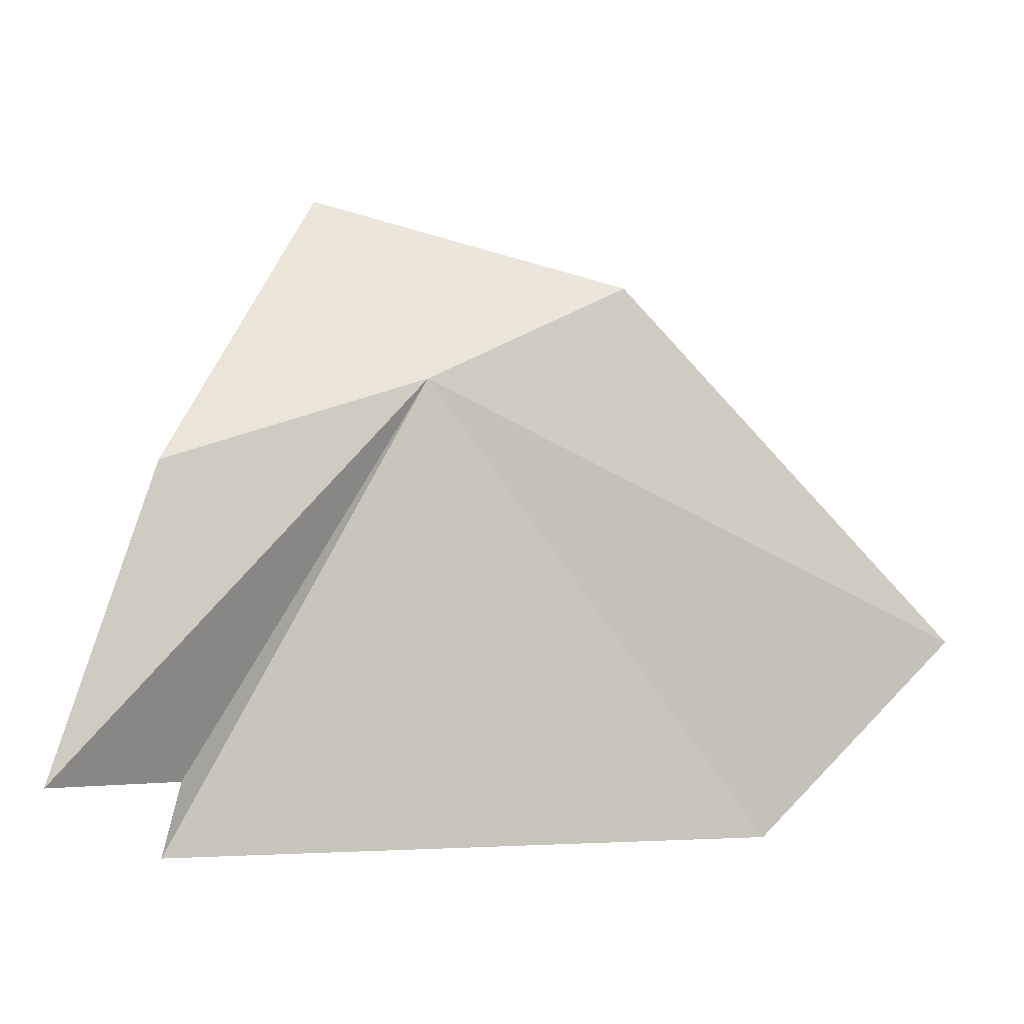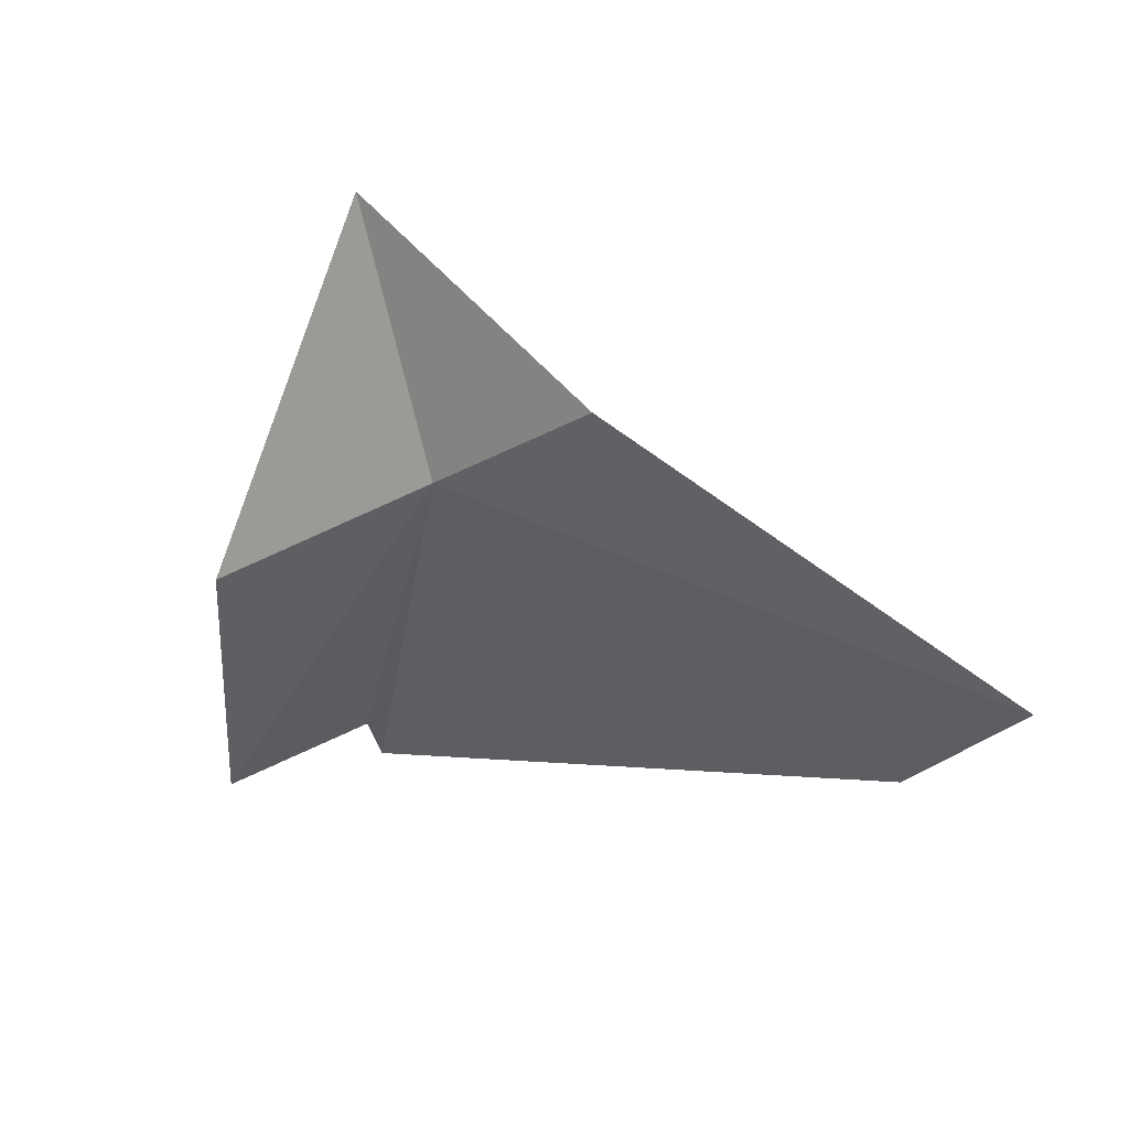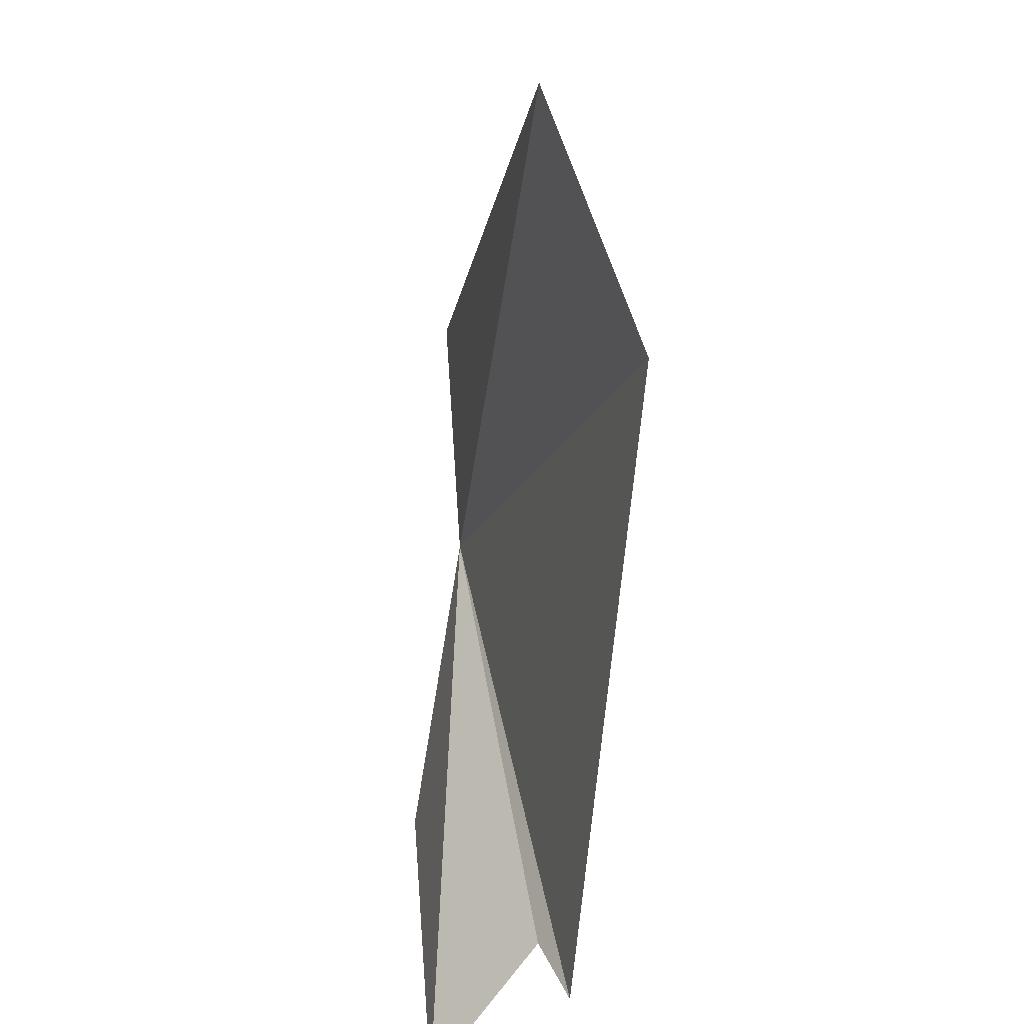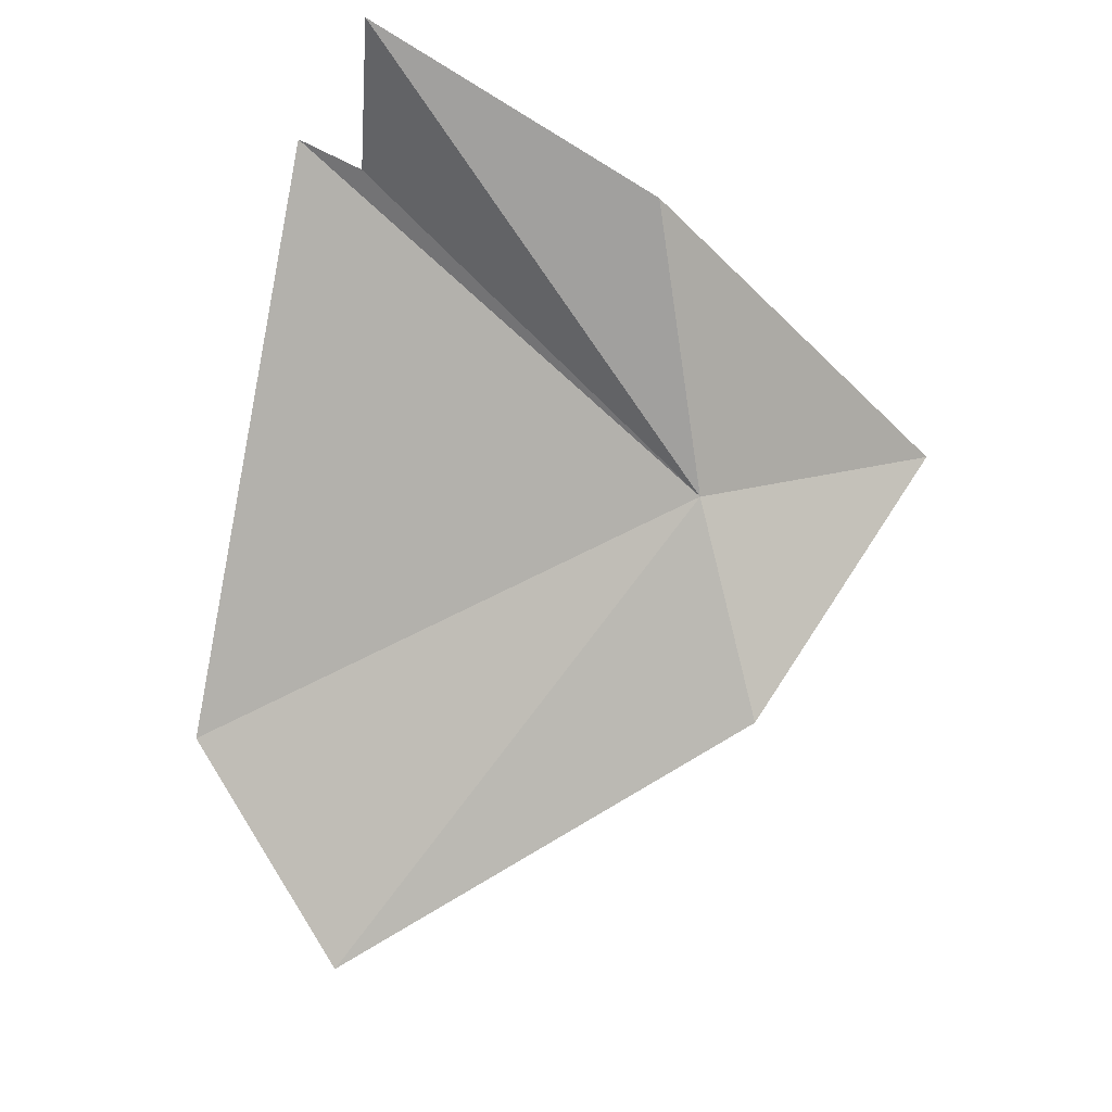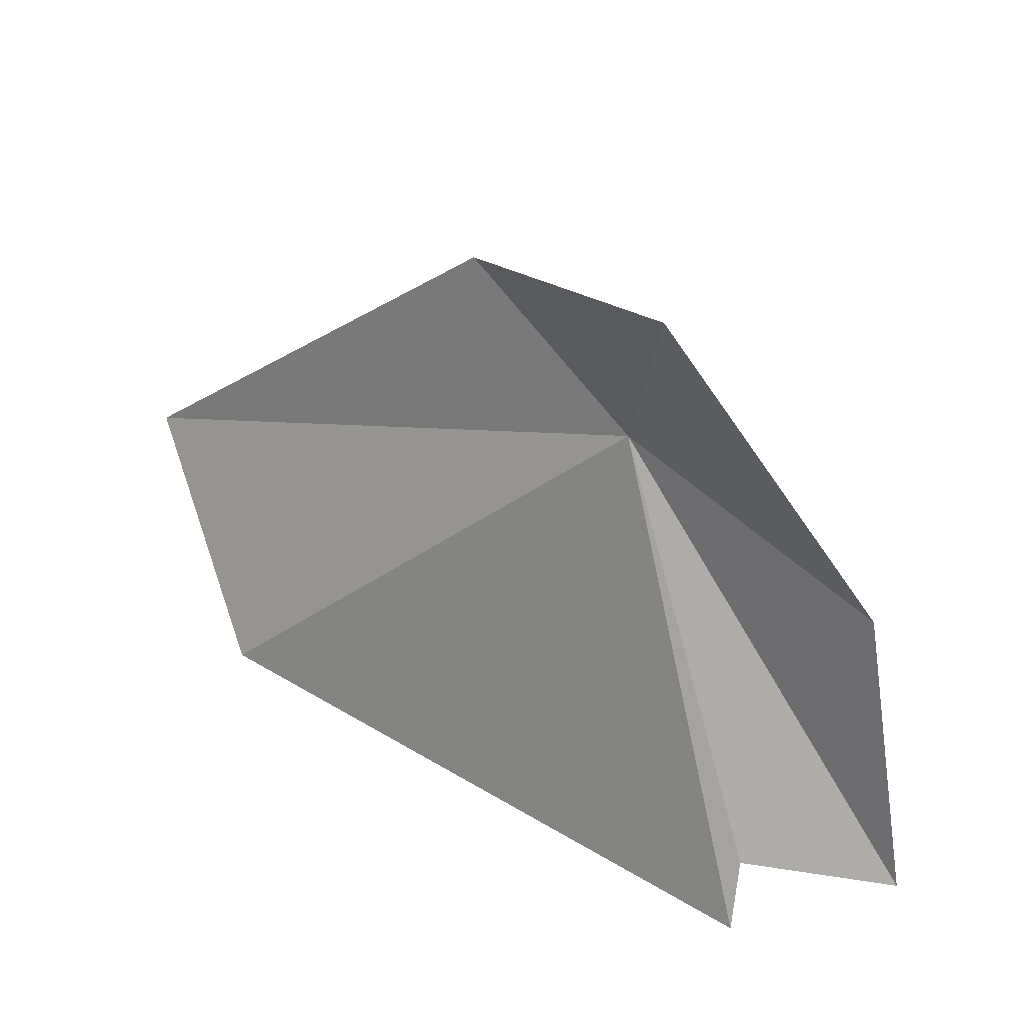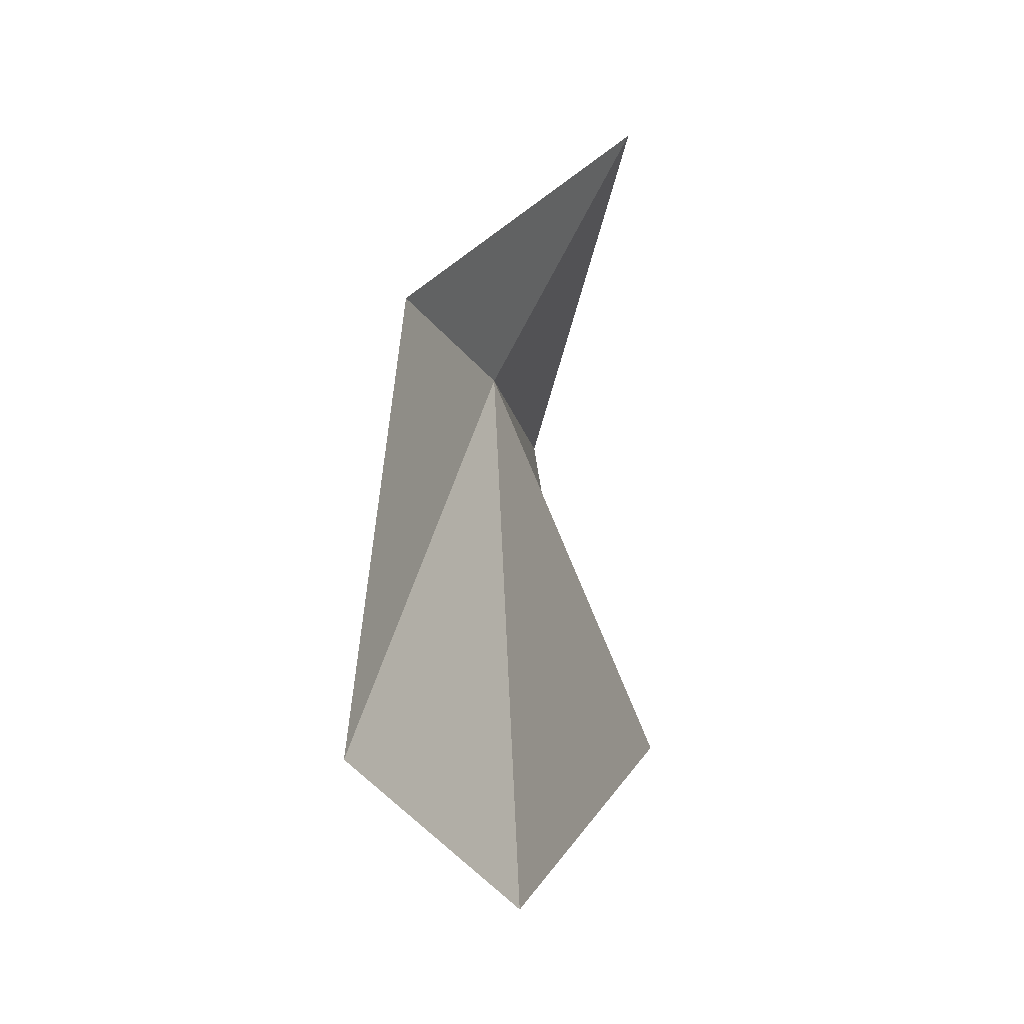
<metadata>
{"format":"obj","ext":"obj","renderer":"f3d","projection":"perspective","resolution":1024,"background":"white","views":[{"elev":-21.9,"azim":138.6,"up":"+Y"},{"elev":-56.9,"azim":-172.3,"up":"+Z"},{"elev":-62.8,"azim":-118.1,"up":"+Y"},{"elev":-56.9,"azim":71.2,"up":"+Z"},{"elev":41.2,"azim":9.4,"up":"+Y"},{"elev":14.6,"azim":-98.1,"up":"+Y"}]}
</metadata>
<code>
v -17.78 24.47 15.53
v -18.34 24.86 15.18
v -17.65 25.29 16.02
v -17.28 23.13 16.1
v -17.29 22.91 16.2
v -16.94 24.03 15.8
v -19.19 23.14 15.42
v -19.57 23.79 14.88
v -16.75 23 16
f 1 3 2
f 1 5 4
f 1 6 3
f 1 8 7
f 1 7 5
f 1 4 9
f 1 9 6
f 1 2 8

</code>
